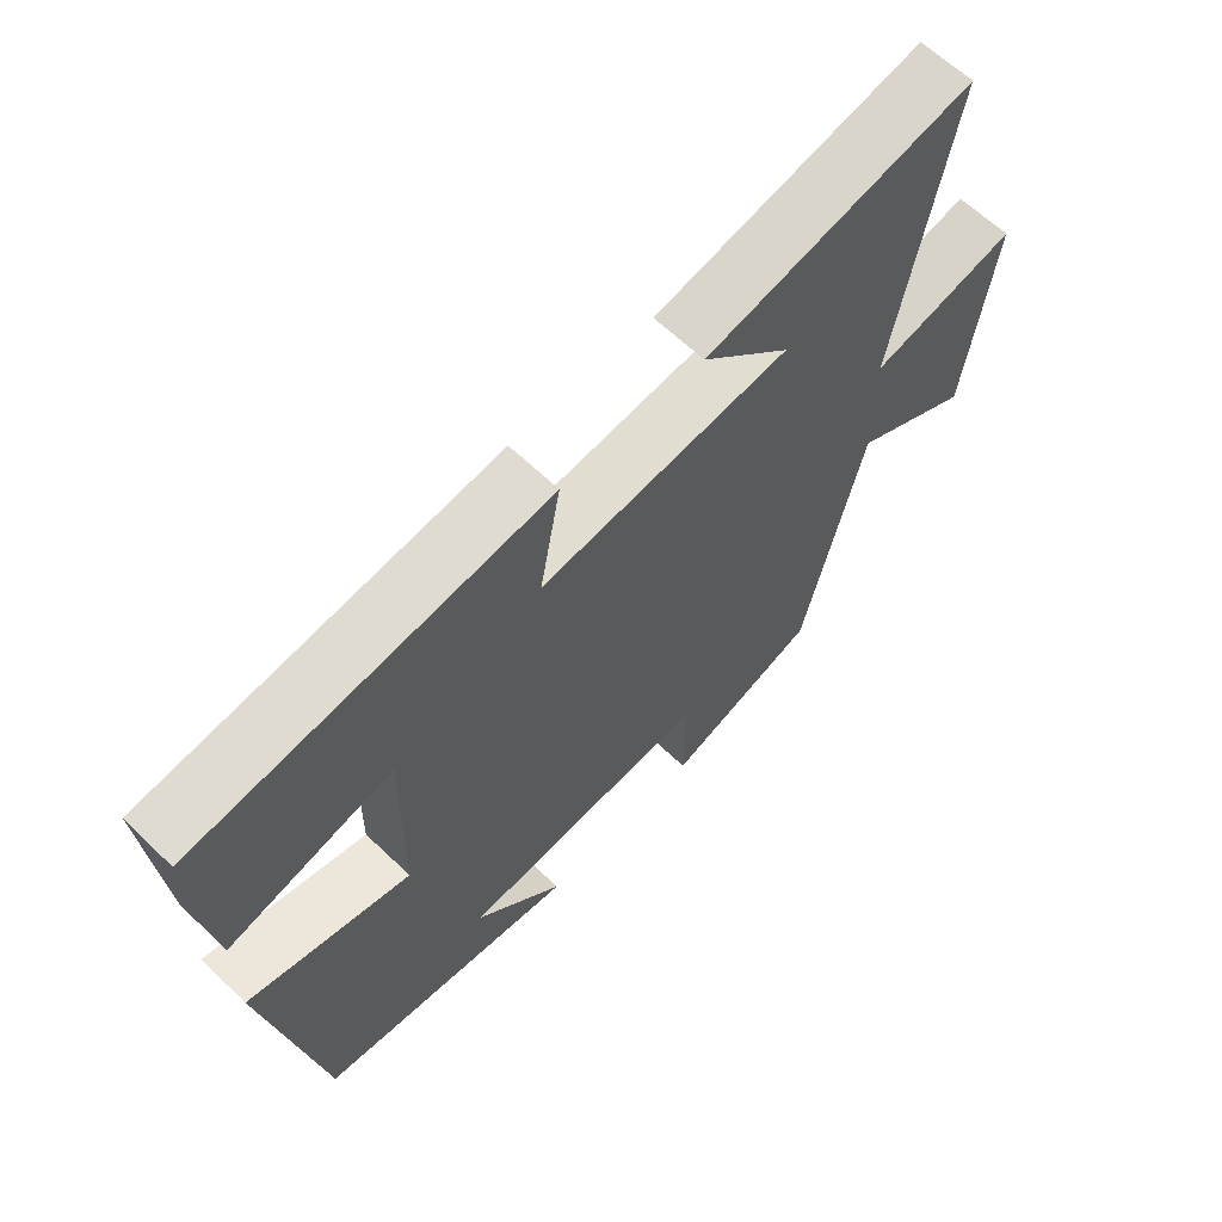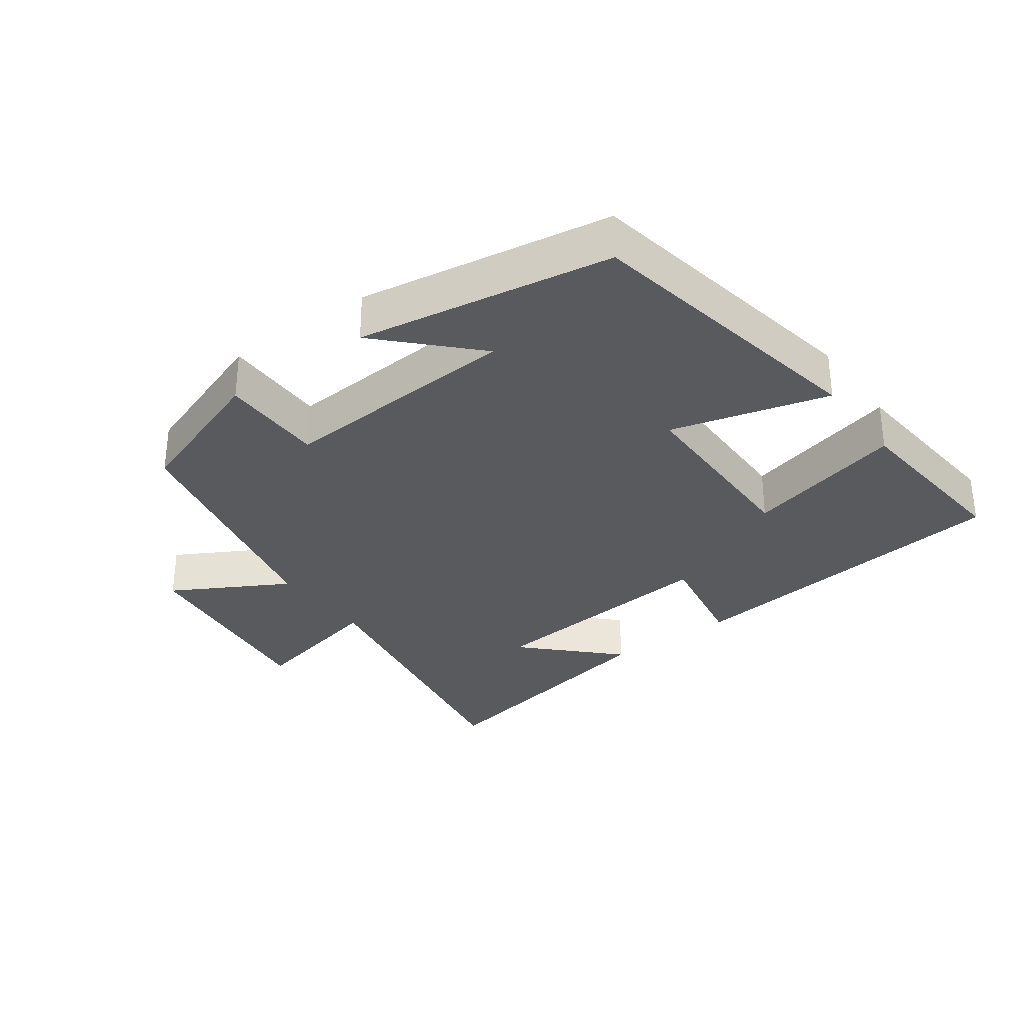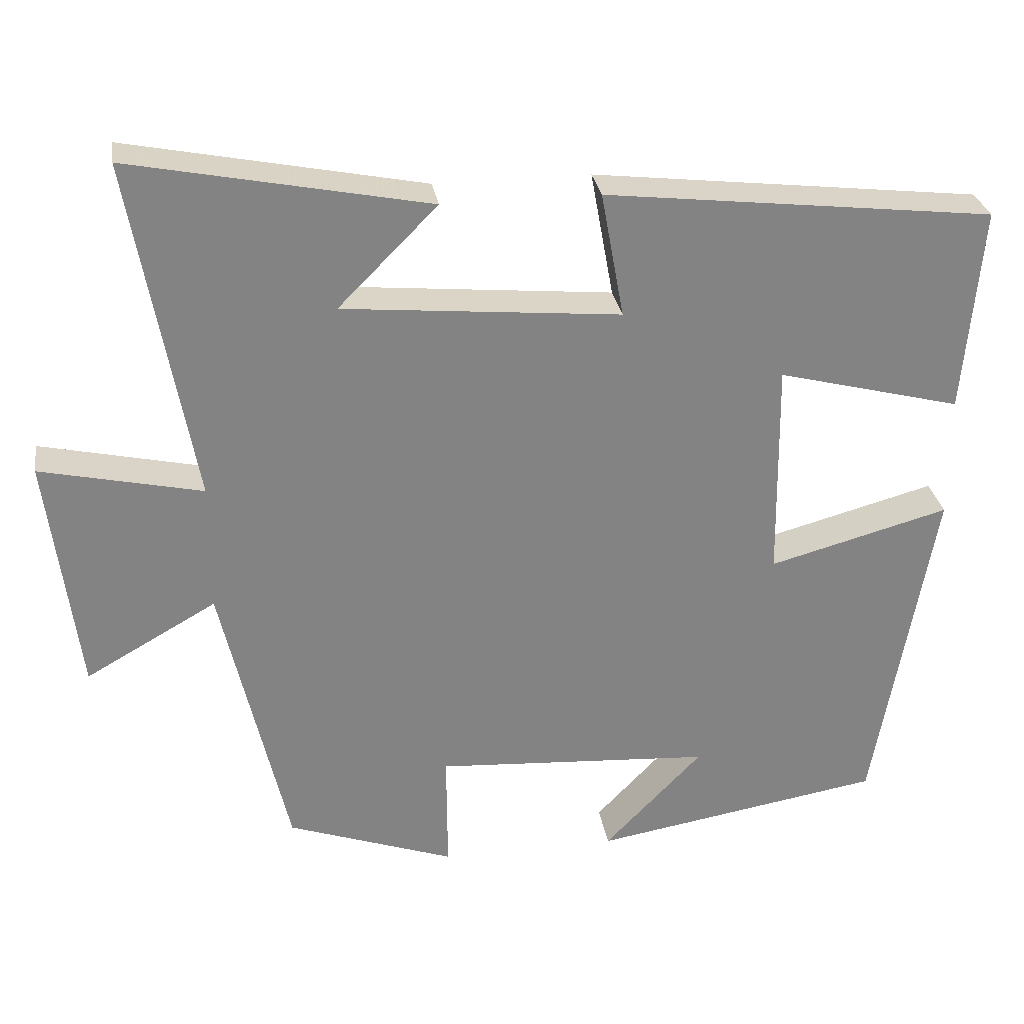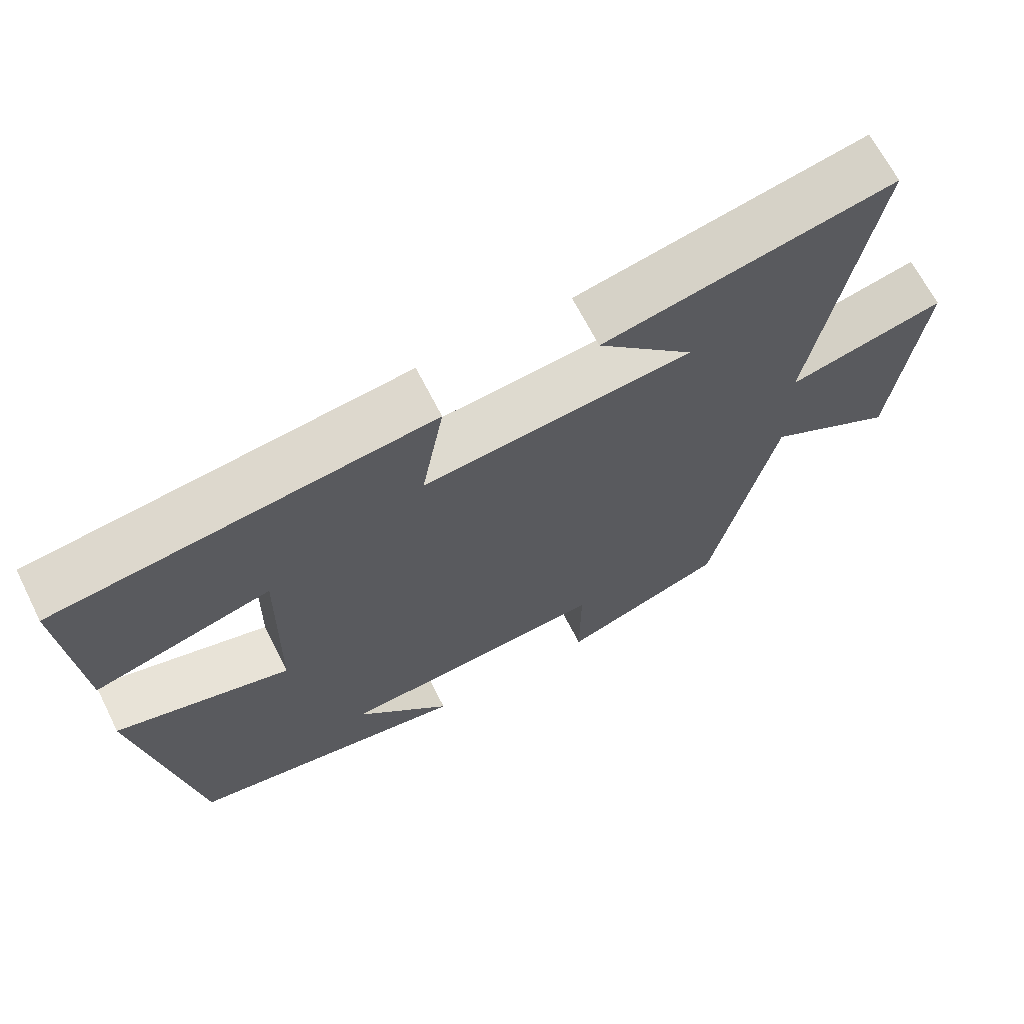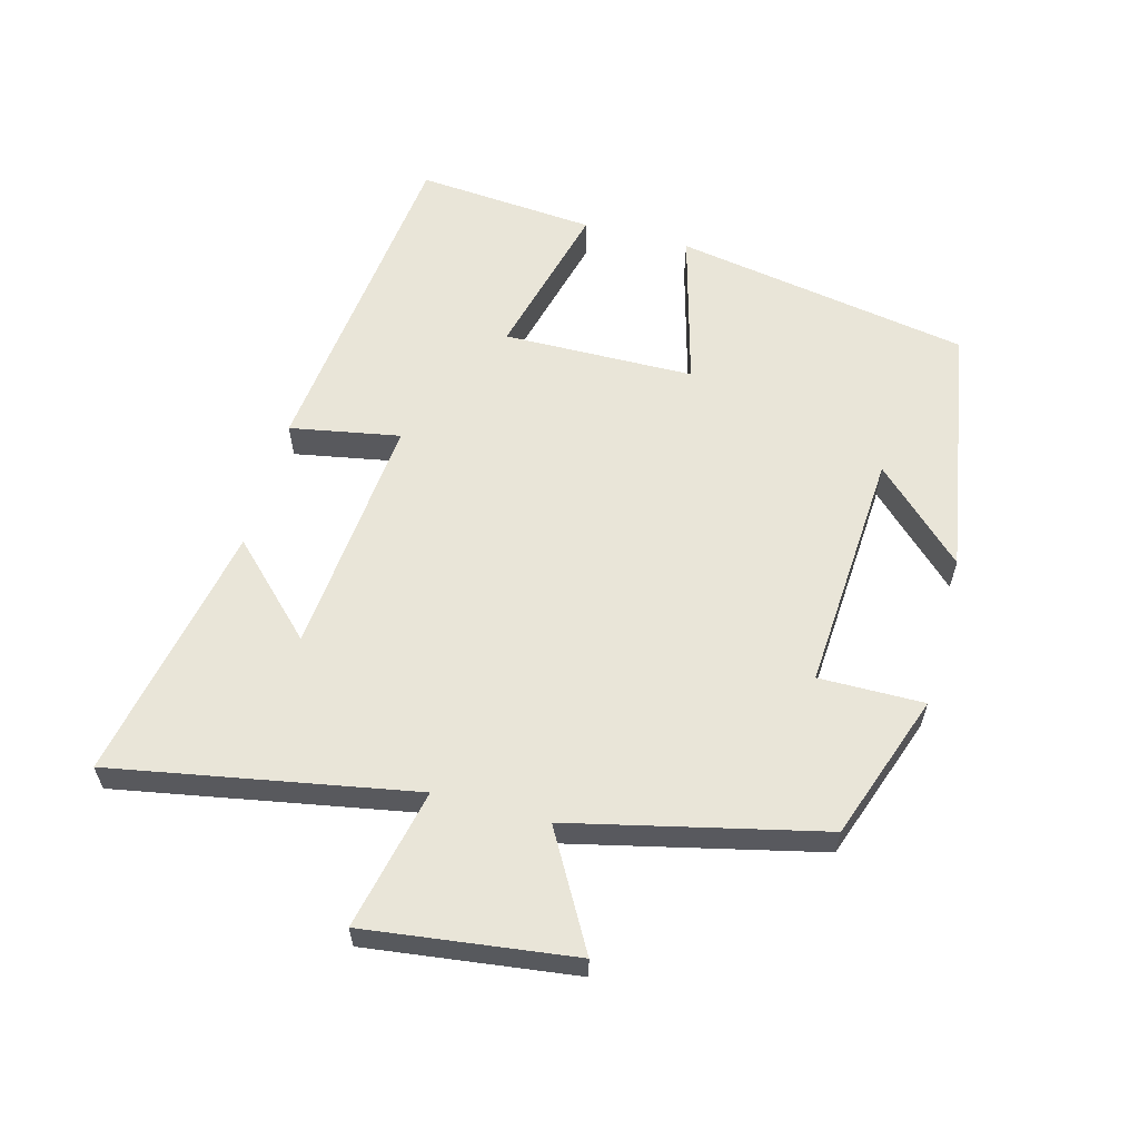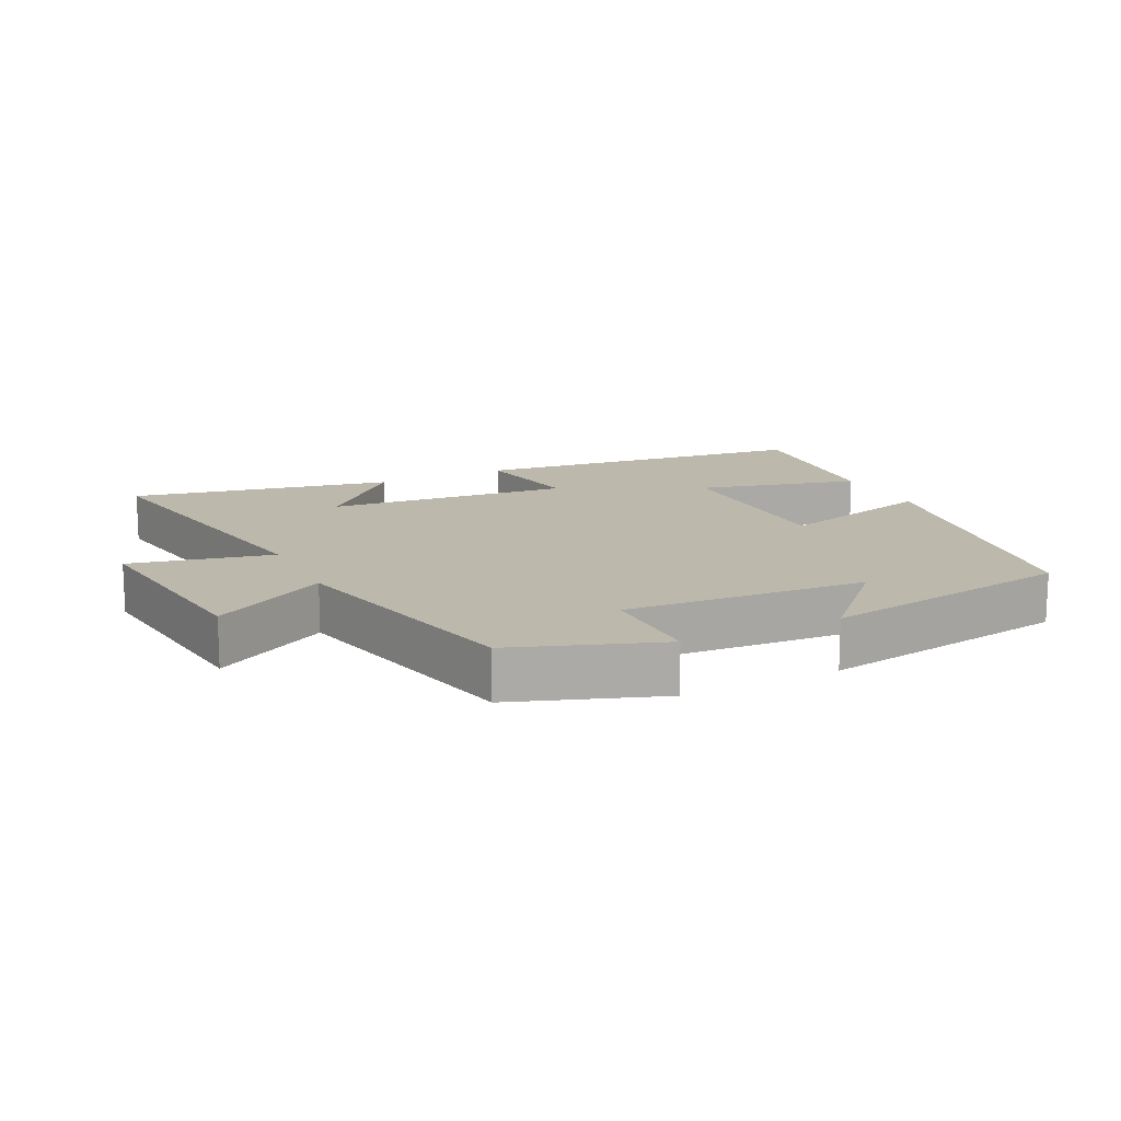
<metadata>
{"format":"obj","ext":"obj","renderer":"f3d","projection":"perspective","resolution":1024,"background":"white","views":[{"elev":63.2,"azim":-45.9,"up":"+Z"},{"elev":-31.7,"azim":-143.7,"up":"+Y"},{"elev":29.2,"azim":170.9,"up":"+Z"},{"elev":66.6,"azim":-26.7,"up":"+Z"},{"elev":59.7,"azim":105.0,"up":"+Y"},{"elev":14.7,"azim":154.0,"up":"+Y"}]}
</metadata>
<code>
v 0.582 0.07 0.578
v 0.5 0.07 0.125
v 0.712 0.07 0.172
v 0.672 0.07 -0.142
v 0.5 0.07 -0.045
v 0.413 0.07 -0.422
v 0.193 0.07 -0.5
v 0.194 0.07 -0.342
v -0.17 0.07 -0.366
v -0.041 0.07 -0.5
v -0.422 0.07 -0.437
v -0.5 0.07 0.009
v -0.263 0.07 -0.055
v -0.259 0.07 0.233
v -0.5 0.07 0.171
v -0.523 0.07 0.441
v -0.013 0.07 0.5
v -0.043 0.07 0.335
v 0.321 0.07 0.369
v 0.191 0.07 0.5
v 0.582 0 0.578
v 0.5 0 0.125
v 0.712 0 0.172
v 0.672 0 -0.142
v 0.5 0 -0.045
v 0.413 0 -0.422
v 0.193 0 -0.5
v 0.194 0 -0.342
v -0.17 0 -0.366
v -0.041 0 -0.5
v -0.422 0 -0.437
v -0.5 0 0.009
v -0.263 0 -0.055
v -0.259 0 0.233
v -0.5 0 0.171
v -0.523 0 0.441
v -0.013 0 0.5
v -0.043 0 0.335
v 0.321 0 0.369
v 0.191 0 0.5
f 19 20 1
f 15 16 17 18
f 14 15 18
f 13 14 18 19
f 11 12 13
f 11 13 19
f 9 10 11
f 9 11 19 1
f 5 6 7 8
f 5 8 9
f 2 3 4 5
f 2 5 9
f 1 2 9
f 21 40 39
f 38 37 36 35
f 38 35 34
f 39 38 34 33
f 33 32 31
f 39 33 31
f 31 30 29
f 21 39 31 29
f 28 27 26 25
f 29 28 25
f 25 24 23 22
f 29 25 22
f 29 22 21
f 1 21 22 2
f 2 22 23 3
f 3 23 24 4
f 4 24 25 5
f 5 25 26 6
f 6 26 27 7
f 7 27 28 8
f 8 28 29 9
f 9 29 30 10
f 10 30 31 11
f 11 31 32 12
f 12 32 33 13
f 13 33 34 14
f 14 34 35 15
f 15 35 36 16
f 16 36 37 17
f 17 37 38 18
f 18 38 39 19
f 19 39 40 20
f 20 40 21 1

</code>
